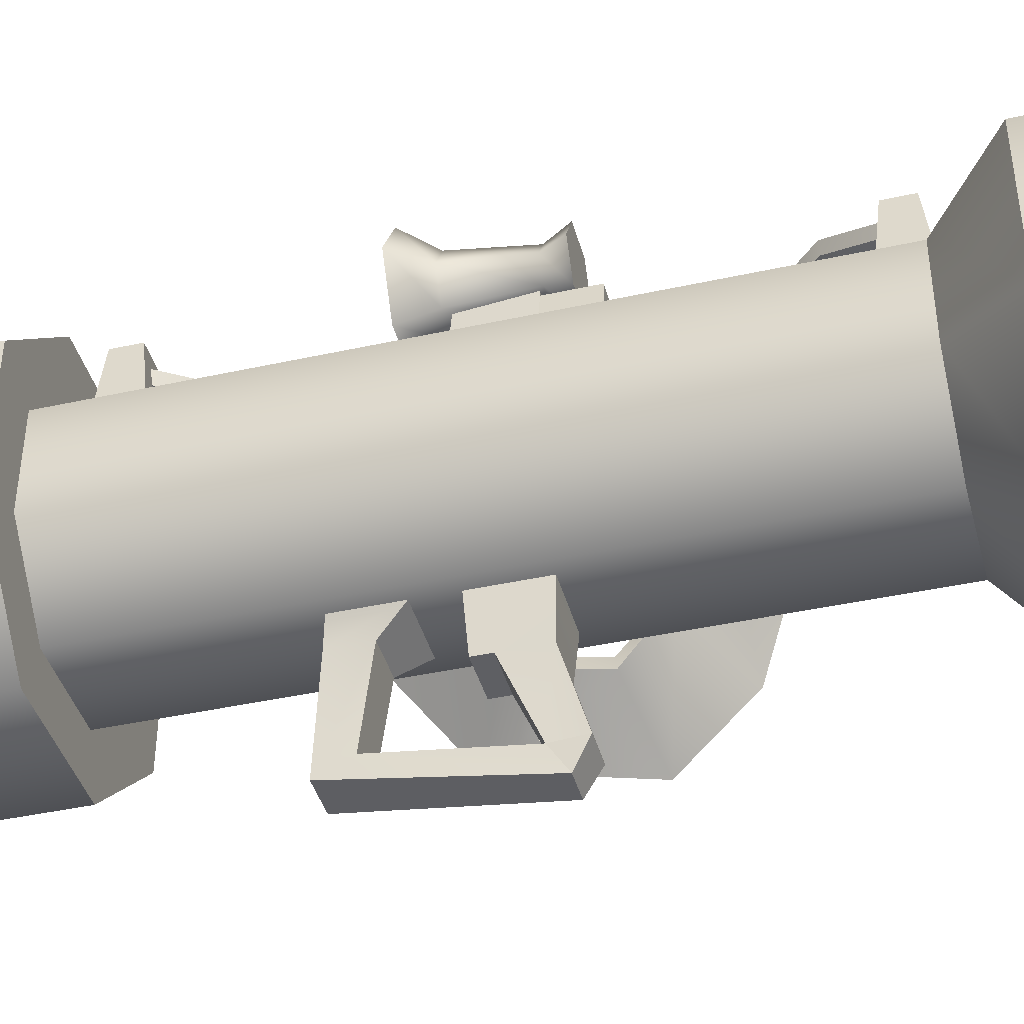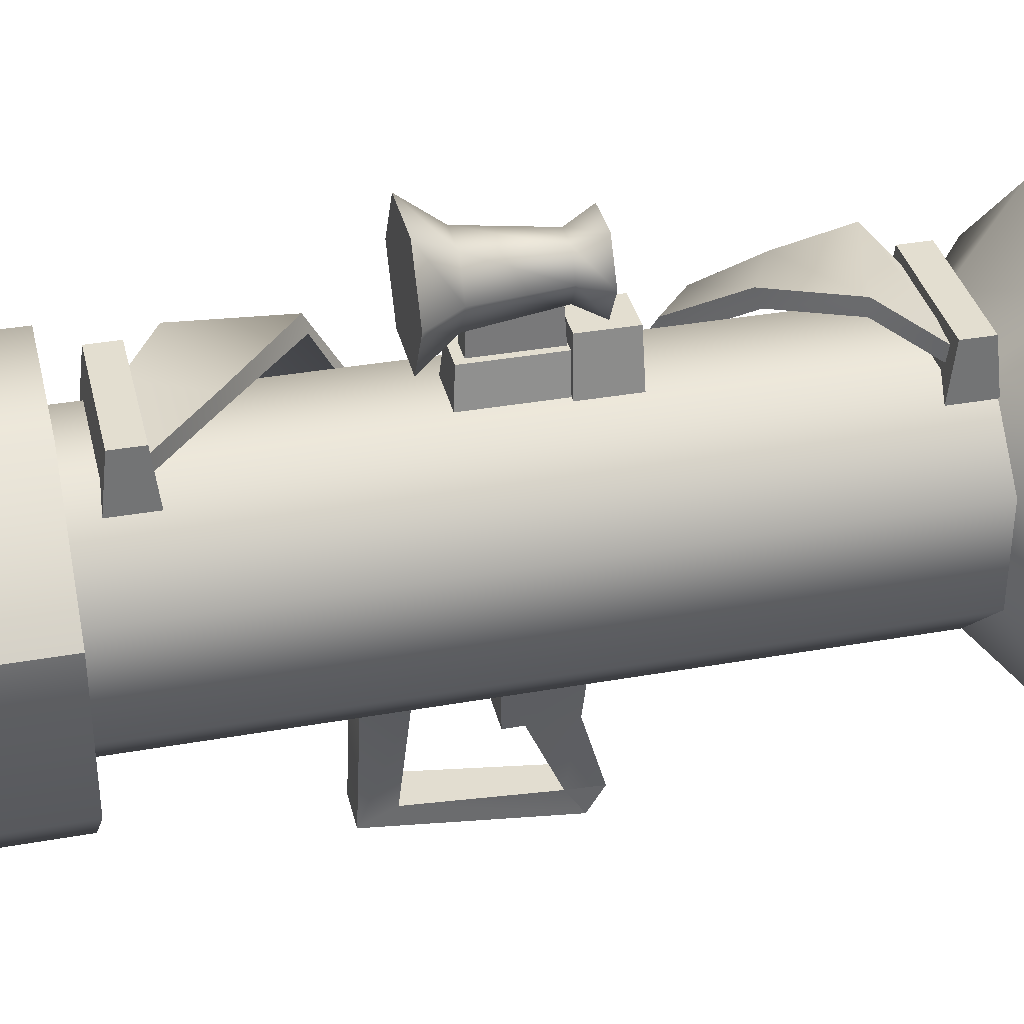
<metadata>
{"format":"obj","ext":"obj","renderer":"f3d","projection":"perspective","resolution":1024,"background":"white","views":[{"elev":-41.4,"azim":-75.0,"up":"+Z"},{"elev":35.7,"azim":-103.2,"up":"+Z"}]}
</metadata>
<code>
g Box01
v 0.331 0.8001 -0.1371
v 0.331 -1.033 0.1371
v 0.331 0.8001 0.1371
v 0.331 -1.033 -0.1371
v 0.1371 -1.033 0.331
v 0.1371 0.8001 0.331
v -0.1371 -1.033 0.331
v -0.1371 0.8001 0.331
v -0.331 -1.033 0.1371
v -0.331 0.8001 0.1371
v -0.331 -1.033 -0.1371
v -0.331 0.8001 -0.1371
v 0.1371 -1.033 -0.331
v 0.1371 0.8001 -0.331
v -0.1371 -1.033 -0.331
v -0.1371 0.8001 -0.331
v -0.331 -1.033 -0.1371
v -0.331 0.8001 -0.1371
v 0.523 -1.219 0.2166
v 0.331 -1.033 -0.1371
v 0.523 -1.219 -0.2166
v 0.331 -1.033 0.1371
v 0.2166 -1.219 0.523
v 0.1371 -1.033 0.331
v -0.2166 -1.219 0.523
v -0.1371 -1.033 0.331
v -0.523 -1.219 0.2166
v -0.331 -1.033 0.1371
v -0.523 -1.219 -0.2166
v -0.331 -1.033 -0.1371
v -0.2166 -1.219 -0.523
v -0.1371 -1.033 -0.331
v 0.2166 -1.219 -0.523
v 0.1371 -1.033 -0.331
v 0.1371 -1.033 -0.331
v 0.2166 -1.219 -0.523
v 0.523 -1.36 0.2166
v 0.523 -1.219 -0.2166
v 0.523 -1.36 -0.2166
v 0.523 -1.219 0.2166
v 0.2166 -1.36 0.523
v 0.2166 -1.219 0.523
v -0.2166 -1.36 0.523
v -0.2166 -1.219 0.523
v -0.523 -1.36 0.2166
v -0.523 -1.219 0.2166
v -0.523 -1.36 -0.2166
v -0.523 -1.219 -0.2166
v -0.2166 -1.36 -0.523
v -0.2166 -1.219 -0.523
v 0.2166 -1.36 -0.523
v 0.2166 -1.219 -0.523
v 0.2166 -1.219 -0.523
v 0.2166 -1.36 -0.523
v 0.4761 1.139 -0.1972
v 0.4761 0.8001 0.1972
v 0.4761 1.139 0.1972
v 0.4761 0.8001 -0.1972
v 0.1972 0.8001 0.4761
v 0.1972 1.139 0.4761
v -0.1972 0.8001 0.4761
v -0.1972 1.139 0.4761
v -0.4761 0.8001 0.1972
v -0.4761 1.139 0.1972
v 0.1972 1.139 -0.4761
v 0.4761 0.8001 -0.1972
v 0.4761 1.139 -0.1972
v 0.1972 0.8001 -0.4761
v -0.1972 1.139 -0.4761
v 0.1972 0.8001 -0.4761
v 0.1972 1.139 -0.4761
v -0.1972 0.8001 -0.4761
v -0.4761 1.139 -0.1972
v -0.4761 0.8001 -0.1972
v -0.4761 1.139 0.1972
v -0.4761 0.8001 0.1972
v 0.4761 0.8001 -0.1972
v 0.331 0.8001 0.1371
v 0.4761 0.8001 0.1972
v 0.331 0.8001 -0.1371
v 0.1972 0.8001 -0.4761
v 0.1371 0.8001 -0.331
v -0.1972 0.8001 -0.4761
v -0.1371 0.8001 -0.331
v -0.4761 0.8001 -0.1972
v -0.331 0.8001 -0.1371
v -0.4761 0.8001 0.1972
v -0.331 0.8001 0.1371
v -0.1972 0.8001 0.4761
v -0.1371 0.8001 0.331
v 0.1972 0.8001 0.4761
v 0.1371 0.8001 0.331
v 0.2175 -0.8678 0.4261
v -0.1679 -0.9601 0.3379
v 0.1244 -0.9601 0.3379
v -0.06486 -0.7961 0.4261
v 0.3209 -0.7356 0.3133
v 0.06568 -0.6228 0.3918
v 0.5156 -0.6235 0.1292
v 0.5156 -0.6235 0.1292
v 0.2744 -0.4903 0.2148
v 0.6086 -0.5109 -0.1294
v 0.3783 -0.3766 -0.04217
v 0.6225 -0.3052 -0.3224
v 0.3759 -0.2485 -0.2047
v 0.5868 0.09974 -0.2507
v 0.3563 -0.006982 -0.1717
v 0.4514 0.4212 0.1555
v 0.4514 0.4212 0.1555
v 0.31 0.2514 0.309
v 0.2632 0.5495 0.3599
v -0.01673 0.4784 0.3654
v 0.1244 0.6497 0.3321
v -0.1679 0.6497 0.3321
v 0.2175 -0.8678 0.4723
v -0.1679 -0.9601 0.3841
v -0.06486 -0.7961 0.4723
v 0.1244 -0.9601 0.3841
v 0.3397 -0.7222 0.353
v 0.08452 -0.6093 0.4316
v 0.5371 -0.6106 0.1676
v 0.2959 -0.4775 0.2532
v 0.3992 -0.3681 -0.003072
v 0.6295 -0.5023 -0.09018
v 0.3891 -0.2412 -0.1619
v 0.6367 -0.2981 -0.2809
v 0.5998 0.09783 -0.2064
v 0.3693 -0.008896 -0.1274
v 0.4781 0.4284 0.1881
v 0.3366 0.2585 0.3417
v 0.264 0.5497 0.4055
v -0.01593 0.4786 0.4111
v 0.1244 0.6497 0.3783
v -0.1679 0.6497 0.3783
v 0.2175 -0.8678 0.4723
v 0.1244 -0.9601 0.3379
v 0.1244 -0.9601 0.3841
v 0.2175 -0.8678 0.4261
v 0.3397 -0.7222 0.353
v 0.3209 -0.7356 0.3133
v 0.2175 -0.8678 0.4261
v 0.5371 -0.6106 0.1676
v 0.5156 -0.6235 0.1292
v 0.3209 -0.7356 0.3133
v 0.6086 -0.5109 -0.1294
v 0.6086 -0.5109 -0.1294
v 0.6295 -0.5023 -0.09018
v 0.6367 -0.2981 -0.2809
v 0.6225 -0.3052 -0.3224
v 0.5998 0.09783 -0.2064
v 0.5868 0.09974 -0.2507
v 0.4514 0.4212 0.1555
v 0.4514 0.4212 0.1555
v 0.4781 0.4284 0.1881
v 0.264 0.5497 0.4055
v 0.2632 0.5495 0.3599
v 0.1244 0.6497 0.3783
v 0.1244 0.6497 0.3321
v -0.01593 0.4786 0.4111
v -0.1679 0.6497 0.3321
v -0.1679 0.6497 0.3783
v -0.01593 0.4786 0.4111
v -0.01673 0.4784 0.3654
v 0.3366 0.2585 0.3417
v 0.3366 0.2585 0.3417
v 0.31 0.2514 0.309
v 0.3693 -0.008896 -0.1274
v 0.3693 -0.008896 -0.1274
v 0.3563 -0.006982 -0.1717
v 0.3891 -0.2412 -0.1619
v 0.3891 -0.2412 -0.1619
v 0.3759 -0.2485 -0.2047
v 0.3992 -0.3681 -0.003072
v 0.3992 -0.3681 -0.003072
v 0.3783 -0.3766 -0.04217
v 0.2959 -0.4775 0.2532
v 0.2959 -0.4775 0.2532
v 0.2744 -0.4903 0.2148
v 0.08452 -0.6093 0.4316
v 0.08452 -0.6093 0.4316
v 0.06568 -0.6228 0.3918
v -0.06486 -0.7961 0.4723
v -0.06486 -0.7961 0.4723
v -0.06486 -0.7961 0.4261
v -0.1679 -0.9601 0.3841
v -0.1679 -0.9601 0.3379
v 0.1848 -1.019 0.4267
v -0.1848 -0.9397 0.4267
v 0.1848 -0.9397 0.4267
v -0.1848 -1.019 0.4267
v 0.1894 -0.9182 0.246
v -0.1848 -0.9397 0.4267
v -0.1894 -0.9182 0.246
v 0.1848 -0.9397 0.4267
v 0.1894 -1.041 0.246
v 0.1848 -0.9397 0.4267
v 0.1894 -0.9182 0.246
v 0.1848 -1.019 0.4267
v -0.1894 -1.041 0.246
v 0.1848 -1.019 0.4267
v 0.1894 -1.041 0.246
v -0.1848 -1.019 0.4267
v -0.1894 -0.9182 0.246
v -0.1848 -1.019 0.4267
v -0.1894 -1.041 0.246
v -0.1848 -0.9397 0.4267
v 0.04914 -0.2119 0.4267
v -0.04914 0.02656 0.4267
v 0.04914 0.02656 0.4267
v -0.04914 -0.2119 0.4267
v 0.0689 0.03417 0.3236
v -0.04914 0.02656 0.4267
v -0.0689 0.03417 0.3236
v 0.04914 0.02656 0.4267
v 0.0689 -0.2195 0.3236
v 0.04914 0.02656 0.4267
v 0.0689 0.03417 0.3236
v 0.04914 -0.2119 0.4267
v -0.0689 0.03417 0.3236
v -0.04914 -0.2119 0.4267
v -0.0689 -0.2195 0.3236
v -0.04914 0.02656 0.4267
v 0.1848 0.6313 0.4267
v -0.1848 0.7103 0.4267
v 0.1848 0.7103 0.4267
v -0.1848 0.6313 0.4267
v 0.1894 0.7317 0.246
v -0.1848 0.7103 0.4267
v -0.1894 0.7317 0.246
v 0.1848 0.7103 0.4267
v 0.1894 0.61 0.246
v 0.1848 0.7103 0.4267
v 0.1894 0.7317 0.246
v 0.1848 0.6313 0.4267
v -0.1894 0.61 0.246
v 0.1848 0.6313 0.4267
v 0.1894 0.61 0.246
v -0.1848 0.6313 0.4267
v -0.1894 0.7317 0.246
v -0.1848 0.6313 0.4267
v -0.1894 0.61 0.246
v -0.1848 0.7103 0.4267
v 0.0677 -0.05876 -0.4762
v -0.0677 -0.1089 -0.4762
v 0.0677 -0.1089 -0.4762
v -0.0677 -0.05876 -0.4762
v 0.09492 -0.2381 -0.3195
v -0.0677 -0.2298 -0.4762
v -0.09492 -0.2381 -0.3195
v 0.0677 -0.2298 -0.4762
v -0.05058 -0.2918 -0.6899
v 0.05058 -0.2918 -0.6899
v 0.09492 -0.05048 -0.3195
v 0.0677 -0.05876 -0.4762
v 0.0677 -0.1089 -0.4762
v 0.0677 -0.2298 -0.4762
v 0.09492 -0.2381 -0.3195
v 0.05058 -0.2918 -0.6899
v 0.04391 -0.2013 -0.6918
v 0.0558 0.2519 -0.6986
v 0.04316 -0.2501 -0.7682
v 0.0558 0.1616 -0.6542
v 0.06047 0.2384 -0.3908
v 0.06047 0.1305 -0.3908
v 0.09713 0.2244 -0.3255
v 0.09713 0.05095 -0.3255
v -0.09492 -0.05048 -0.3195
v 0.0677 -0.05876 -0.4762
v 0.09492 -0.05048 -0.3195
v -0.0677 -0.05876 -0.4762
v -0.09492 -0.2381 -0.3195
v -0.0677 -0.1089 -0.4762
v -0.09492 -0.05048 -0.3195
v -0.0677 -0.2298 -0.4762
v -0.0677 -0.05876 -0.4762
v -0.04391 -0.2013 -0.6918
v -0.05058 -0.2918 -0.6899
v -0.04316 -0.2501 -0.7682
v -0.0558 0.1616 -0.6542
v -0.0558 0.2519 -0.6986
v -0.06047 0.1305 -0.3908
v -0.06047 0.2384 -0.3908
v -0.09713 0.05095 -0.3255
v -0.09713 0.2244 -0.3255
v 0.523 -1.36 -0.2166
v 0.329 -1.36 0.1363
v 0.523 -1.36 0.2166
v 0.329 -1.36 -0.1363
v 0.1363 -1.36 0.329
v 0.2166 -1.36 0.523
v -0.1363 -1.36 0.329
v -0.2166 -1.36 0.523
v -0.329 -1.36 0.1363
v -0.523 -1.36 0.2166
v -0.329 -1.36 -0.1363
v -0.523 -1.36 -0.2166
v -0.1363 -1.36 -0.329
v -0.2166 -1.36 -0.523
v 0.1363 -1.36 -0.329
v 0.2166 -1.36 -0.523
v 0.4761 1.139 0.1972
v 0.329 1.139 -0.1363
v 0.4761 1.139 -0.1972
v 0.329 1.139 0.1363
v 0.1972 1.139 0.4761
v 0.1363 1.139 0.329
v -0.1972 1.139 0.4761
v -0.1363 1.139 0.329
v -0.4761 1.139 0.1972
v -0.329 1.139 0.1363
v -0.4761 1.139 -0.1972
v -0.329 1.139 -0.1363
v -0.1972 1.139 -0.4761
v -0.1363 1.139 -0.329
v 0.1972 1.139 -0.4761
v 0.1363 1.139 -0.329
v 0.05982 -0.34 0.4709
v -0.05982 -0.2027 0.4709
v 0.05982 -0.2027 0.4709
v -0.05982 -0.34 0.4709
v 0.08388 -0.1991 0.3239
v -0.05982 -0.2027 0.4709
v -0.08388 -0.1991 0.3239
v 0.05982 -0.2027 0.4709
v 0.08388 -0.3436 0.3239
v 0.05982 -0.2027 0.4709
v 0.08388 -0.1991 0.3239
v 0.05982 -0.34 0.4709
v -0.08388 -0.3436 0.3239
v 0.05982 -0.34 0.4709
v 0.08388 -0.3436 0.3239
v -0.05982 -0.34 0.4709
v -0.08388 -0.1991 0.3239
v -0.05982 -0.34 0.4709
v -0.08388 -0.3436 0.3239
v -0.05982 -0.2027 0.4709
v -0.0677 -0.1089 -0.4762
v 0.04391 -0.2013 -0.6918
v 0.0677 -0.1089 -0.4762
v -0.04391 -0.2013 -0.6918
v 0.04316 -0.2501 -0.7682
v -0.0558 0.2519 -0.6986
v -0.04316 -0.2501 -0.7682
v 0.0558 0.2519 -0.6986
v -0.04391 -0.2013 -0.6918
v 0.0558 0.1616 -0.6542
v 0.04391 -0.2013 -0.6918
v -0.0558 0.1616 -0.6542
v 0.0558 0.2519 -0.6986
v -0.06047 0.2384 -0.3908
v -0.0558 0.2519 -0.6986
v 0.06047 0.2384 -0.3908
v -0.09713 0.2244 -0.3255
v 0.09713 0.2244 -0.3255
v -0.0558 0.1616 -0.6542
v 0.06047 0.1305 -0.3908
v 0.0558 0.1616 -0.6542
v -0.06047 0.1305 -0.3908
v -0.06047 0.1305 -0.3908
v 0.09713 0.05095 -0.3255
v 0.06047 0.1305 -0.3908
v -0.09713 0.05095 -0.3255
v 0.329 -1.36 0.1363
v 0.329 -1.36 -0.1363
v 0 -0.8072 0
v 0.1363 -1.36 0.329
v -0.1363 -1.36 0.329
v -0.329 -1.36 0.1363
v -0.329 -1.36 -0.1363
v -0.1363 -1.36 -0.329
v 0.1363 -1.36 -0.329
v 0.1363 1.139 -0.329
v 0.329 1.139 -0.1363
v -0 0.5013 0
v -0.1363 1.139 -0.329
v -0.329 1.139 -0.1363
v -0.329 1.139 0.1363
v -0.1363 1.139 0.329
v 0.1363 1.139 0.329
v 0.329 1.139 0.1363
v 0.03093 0.003966 0.4242
v -0.02516 -0.002106 0.5279
v -0.03093 0.003966 0.4242
v 0.02516 -0.002106 0.5279
v 0.03093 -0.1987 0.4242
v 0.02516 -0.002106 0.5279
v 0.03093 0.003966 0.4242
v 0.02516 -0.1927 0.5279
v -0.03093 0.003966 0.4242
v -0.02516 -0.1927 0.5279
v -0.03093 -0.1987 0.4242
v -0.02516 -0.002106 0.5279
v -0.02516 -0.1927 0.5279
v 0.03093 -0.1987 0.4242
v -0.03093 -0.1987 0.4242
v 0.02516 -0.1927 0.5279
v -0.1122 -0.2738 0.5863
v -0.03685 -0.2035 0.6504
v -0.05611 -0.2734 0.6834
v -0.07371 -0.2037 0.5866
v 0.03685 -0.2035 0.6504
v 0.05611 -0.2734 0.6834
v 0.07371 -0.2037 0.5866
v 0.1122 -0.2738 0.5863
v 0.03685 -0.204 0.5228
v 0.05611 -0.2742 0.4891
v -0.05611 -0.2742 0.4891
v -0.03685 -0.204 0.5228
v 0.05611 -0.2742 0.4891
v 0.03685 -0.204 0.5228
v -0.05116 0.01636 0.6762
v -0.1023 0.01596 0.5876
v 0.05116 0.01636 0.6762
v 0.1023 0.01596 0.5876
v 0.05116 0.01557 0.4991
v -0.05116 0.01557 0.4991
v 0.05116 0.01557 0.4991
v -0.08693 0.1139 0.7386
v -0.1739 0.1132 0.5881
v 0.08693 0.1139 0.7386
v 0.1739 0.1132 0.5881
v 0.08693 0.1125 0.4376
v -0.08693 0.1125 0.4376
v 0.08693 0.1125 0.4376
v 0.1122 -0.2738 0.5863
v 0.05611 -0.2742 0.4891
v -0.05611 -0.2742 0.4891
v -0.1122 -0.2738 0.5863
v 0.05611 -0.2734 0.6834
v -0.05611 -0.2734 0.6834
v -0.1739 0.1132 0.5881
v -0.08693 0.1125 0.4376
v 0.08693 0.1125 0.4376
v 0.1739 0.1132 0.5881
v -0.08693 0.1139 0.7386
v 0.08693 0.1139 0.7386
v 0.05058 -0.2918 -0.6899
v 0.04391 -0.2013 -0.6918
v 0.04316 -0.2501 -0.7682
v -0.05058 -0.2918 -0.6899
v -0.04316 -0.2501 -0.7682
v -0.04391 -0.2013 -0.6918
v 0.04316 -0.2501 -0.7682
v -0.05058 -0.2918 -0.6899
v 0.05058 -0.2918 -0.6899
v -0.04316 -0.2501 -0.7682
g Box01_0
f -444 -445 -446
f -445 -443 -446
f -442 -445 -444
f -441 -442 -444
f -440 -442 -441
f -439 -440 -441
f -438 -440 -439
f -437 -438 -439
f -436 -438 -437
f -435 -436 -437
f -446 -443 -434
f -433 -446 -434
f -433 -434 -432
f -431 -433 -432
f -431 -432 -430
f -429 -431 -430
f -426 -427 -428
f -427 -425 -428
f -428 -425 -424
f -425 -423 -424
f -424 -423 -422
f -423 -421 -422
f -422 -421 -420
f -421 -419 -420
f -420 -419 -418
f -419 -417 -418
f -418 -417 -416
f -417 -415 -416
f -416 -415 -414
f -415 -413 -414
f -412 -427 -426
f -411 -412 -426
f -408 -409 -410
f -409 -407 -410
f -410 -407 -406
f -407 -405 -406
f -406 -405 -404
f -405 -403 -404
f -404 -403 -402
f -403 -401 -402
f -402 -401 -400
f -401 -399 -400
f -400 -399 -398
f -399 -397 -398
f -398 -397 -396
f -397 -395 -396
f -394 -409 -408
f -393 -394 -408
f -390 -391 -392
f -391 -389 -392
f -388 -391 -390
f -387 -388 -390
f -386 -388 -387
f -385 -386 -387
f -384 -386 -385
f -383 -384 -385
f -380 -381 -382
f -381 -379 -382
f -376 -377 -378
f -377 -375 -378
f -378 -375 -374
f -375 -373 -374
f -374 -373 -372
f -373 -371 -372
f -368 -369 -370
f -369 -367 -370
f -370 -367 -366
f -367 -365 -366
f -366 -365 -364
f -365 -363 -364
f -364 -363 -362
f -363 -361 -362
f -362 -361 -360
f -361 -359 -360
f -360 -359 -358
f -359 -357 -358
f -358 -357 -356
f -357 -355 -356
f -356 -355 -368
f -355 -369 -368
f -352 -353 -354
f -353 -351 -354
f -354 -351 -350
f -351 -349 -350
f -350 -349 -348
f -349 -346 -347
f -345 -347 -346
f -344 -345 -346
f -343 -345 -344
f -342 -343 -344
f -343 -342 -341
f -342 -340 -341
f -339 -341 -340
f -337 -338 -340
f -338 -337 -336
f -337 -335 -336
f -336 -335 -334
f -335 -333 -334
f -330 -331 -332
f -331 -329 -332
f -330 -332 -328
f -327 -330 -328
f -327 -328 -326
f -325 -327 -326
f -324 -325 -326
f -323 -324 -326
f -322 -324 -323
f -321 -322 -323
f -322 -321 -320
f -319 -322 -320
f -320 -318 -319
f -318 -317 -319
f -317 -318 -316
f -315 -317 -316
f -315 -316 -314
f -313 -315 -314
f -310 -311 -312
f -311 -309 -312
f -312 -309 -308
f -306 -307 -308
f -308 -307 -305
f -303 -304 -305
f -305 -304 -302
f -300 -305 -301
f -299 -300 -301
f -298 -299 -302
f -299 -298 -297
f -298 -296 -297
f -297 -296 -295
f -293 -297 -294
f -293 -294 -292
f -295 -291 -292
f -292 -291 -290
f -291 -289 -290
f -286 -287 -288
f -287 -284 -285
f -285 -284 -283
f -284 -281 -282
f -280 -282 -281
f -278 -279 -281
f -279 -278 -277
f -278 -275 -276
f -274 -276 -275
f -272 -273 -275
f -271 -273 -272
f -269 -270 -272
f -270 -269 -268
f -269 -266 -267
f -267 -266 -265
f -266 -263 -264
f -264 -263 -262
f -263 -261 -262
f -258 -259 -260
f -259 -257 -260
f -254 -255 -256
f -255 -253 -256
f -250 -251 -252
f -251 -249 -252
f -246 -247 -248
f -247 -245 -248
f -242 -243 -244
f -243 -241 -244
f -238 -239 -240
f -239 -237 -240
f -234 -235 -236
f -235 -233 -236
f -230 -231 -232
f -231 -229 -232
f -226 -227 -228
f -227 -225 -228
f -222 -223 -224
f -223 -221 -224
f -218 -219 -220
f -219 -217 -220
f -214 -215 -216
f -215 -213 -216
f -210 -211 -212
f -211 -209 -212
f -206 -207 -208
f -207 -205 -208
f -202 -203 -204
f -203 -201 -204
f -198 -199 -200
f -199 -197 -200
f -199 -196 -197
f -196 -195 -197
f -192 -193 -194
f -191 -192 -194
f -190 -191 -194
f -191 -189 -192
f -189 -188 -192
f -186 -187 -188
f -187 -185 -188
f -187 -184 -185
f -184 -183 -185
f -184 -182 -183
f -182 -181 -183
f -178 -179 -180
f -179 -177 -180
f -174 -175 -176
f -175 -173 -176
f -172 -175 -174
f -175 -171 -173
f -171 -170 -173
f -171 -168 -169
f -168 -167 -169
f -168 -166 -167
f -166 -165 -167
f -166 -164 -165
f -164 -163 -165
f -160 -161 -162
f -161 -159 -162
f -158 -161 -160
f -157 -158 -160
f -156 -158 -157
f -155 -156 -157
f -154 -156 -155
f -153 -154 -155
f -152 -154 -153
f -151 -152 -153
f -150 -152 -151
f -149 -150 -151
f -148 -150 -149
f -147 -148 -149
f -162 -159 -147
f -159 -148 -147
f -144 -145 -146
f -145 -143 -146
f -146 -143 -142
f -143 -141 -142
f -142 -141 -140
f -141 -139 -140
f -140 -139 -138
f -139 -137 -138
f -138 -137 -136
f -137 -135 -136
f -136 -135 -134
f -135 -133 -134
f -134 -133 -132
f -133 -131 -132
f -132 -131 -144
f -131 -145 -144
f -128 -129 -130
f -129 -127 -130
f -124 -125 -126
f -125 -123 -126
f -120 -121 -122
f -121 -119 -122
f -116 -117 -118
f -117 -115 -118
f -112 -113 -114
f -113 -111 -114
f -108 -109 -110
f -109 -107 -110
f -104 -105 -106
f -105 -103 -106
f -100 -101 -102
f -101 -99 -102
f -96 -97 -98
f -97 -95 -98
f -97 -94 -95
f -94 -93 -95
f -90 -91 -92
f -91 -89 -92
f -86 -87 -88
f -87 -85 -88
f -82 -83 -84
f -82 -84 -81
f -82 -81 -80
f -82 -80 -79
f -82 -79 -78
f -82 -78 -77
f -82 -77 -76
f -82 -76 -83
f -73 -74 -75
f -73 -75 -72
f -73 -72 -71
f -73 -71 -70
f -73 -70 -69
f -73 -69 -68
f -73 -68 -67
f -73 -67 -74
f -64 -65 -66
f -65 -63 -66
f -60 -61 -62
f -61 -59 -62
f -56 -57 -58
f -57 -55 -58
f -52 -53 -54
f -53 -51 -54
f -48 -49 -50
f -49 -47 -50
f -46 -49 -48
f -45 -46 -48
f -44 -46 -45
f -43 -44 -45
f -42 -44 -43
f -41 -42 -43
f -50 -47 -40
f -47 -39 -40
f -40 -39 -38
f -39 -37 -38
f -49 -36 -47
f -36 -35 -47
f -47 -35 -39
f -46 -34 -49
f -34 -36 -49
f -44 -33 -46
f -33 -34 -46
f -42 -32 -44
f -32 -33 -44
f -39 -31 -37
f -35 -31 -39
f -31 -30 -37
f -36 -29 -35
f -29 -28 -35
f -35 -28 -31
f -34 -27 -36
f -27 -29 -36
f -33 -26 -34
f -26 -27 -34
f -32 -25 -33
f -25 -26 -33
f -31 -24 -30
f -28 -24 -31
f -24 -23 -30
f -20 -21 -22
f -22 -19 -20
f -22 -18 -19
f -18 -17 -19
f -14 -15 -16
f -16 -13 -14
f -16 -12 -13
f -12 -11 -13
f -8 -9 -10
f -5 -6 -7
f -2 -3 -4
f -3 -1 -4

</code>
